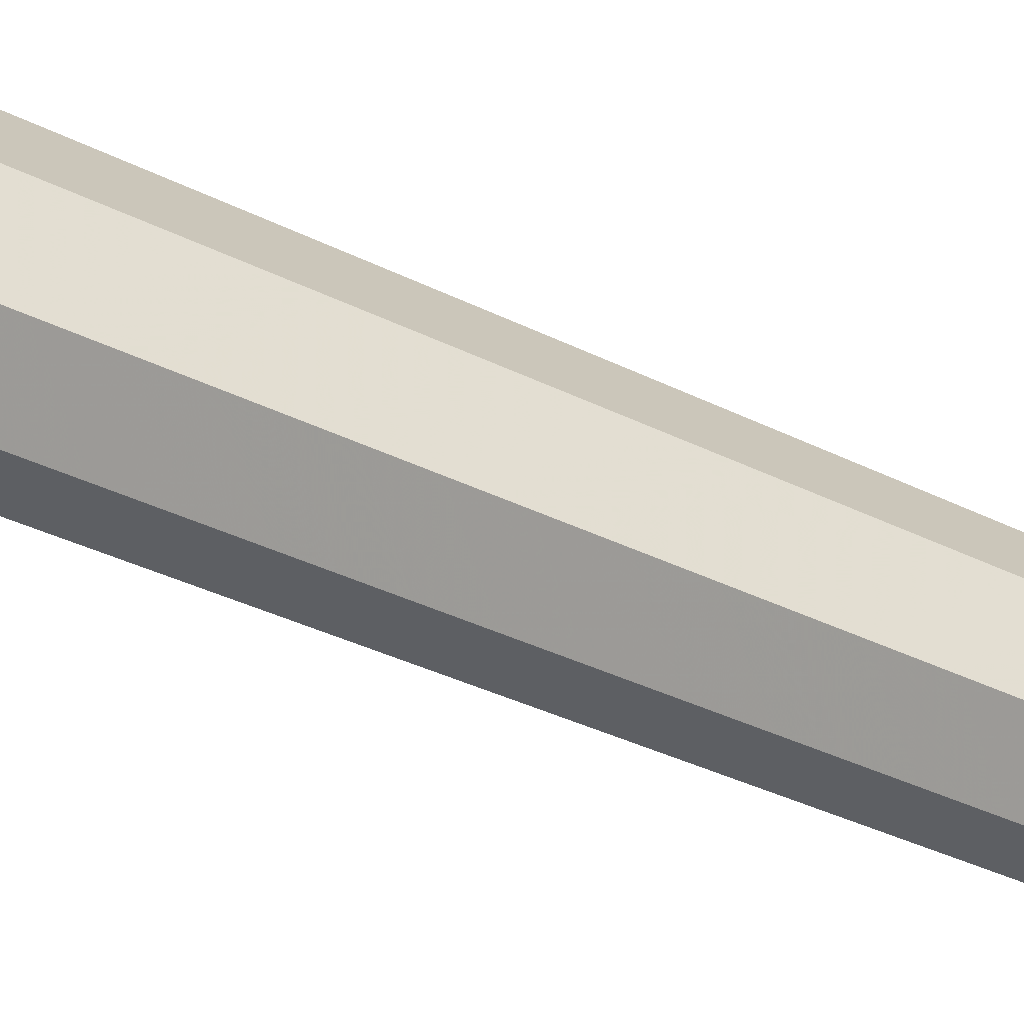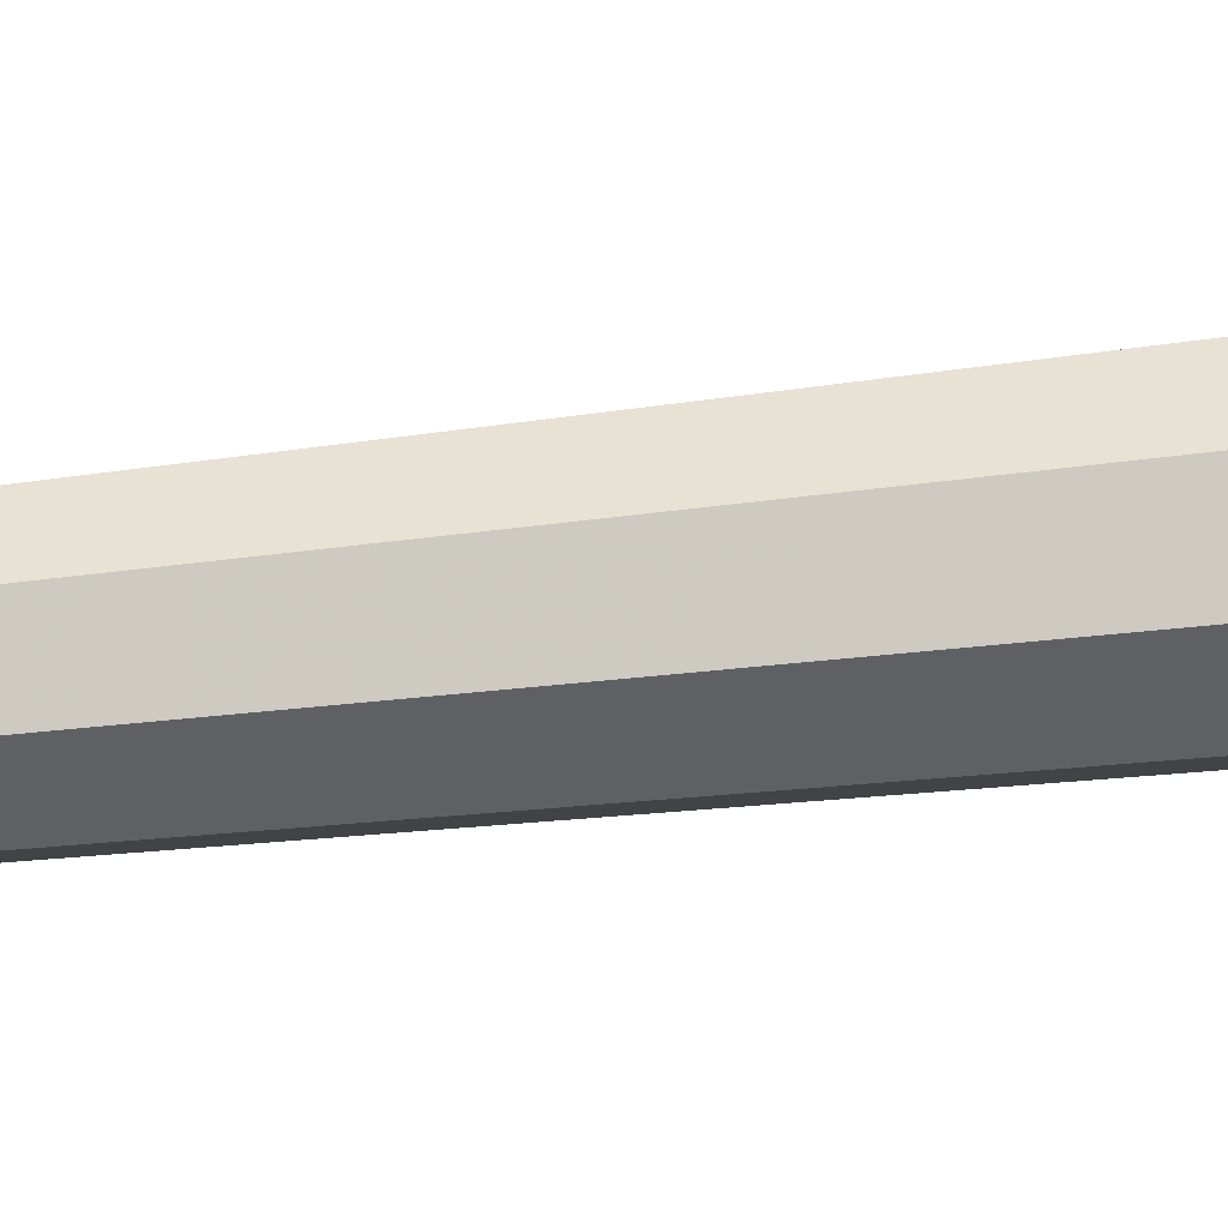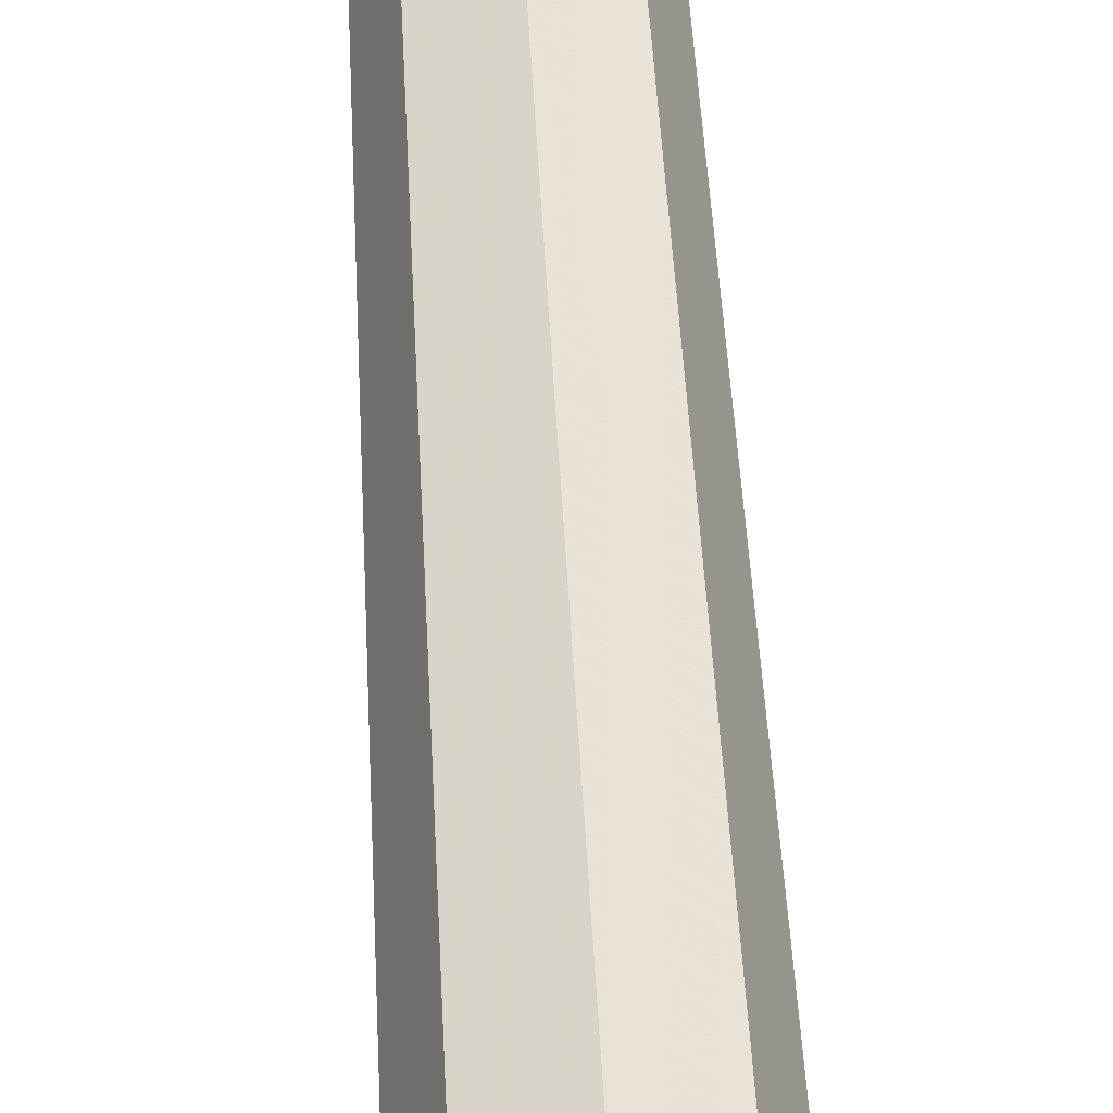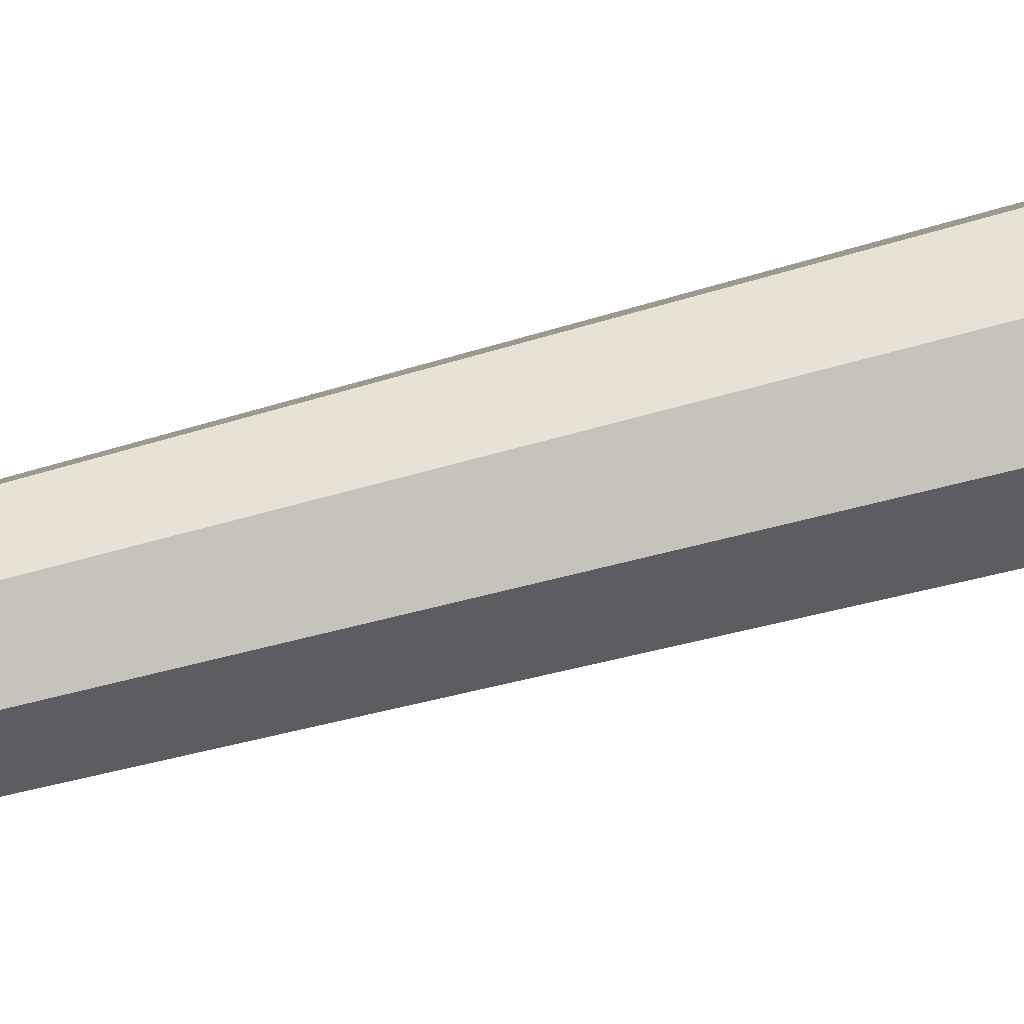
<metadata>
{"format":"obj","ext":"obj","renderer":"f3d","projection":"perspective","resolution":1024,"background":"white","views":[{"elev":37.2,"azim":122.5,"up":"+Z"},{"elev":17.1,"azim":-108.5,"up":"+Z"},{"elev":45.8,"azim":-2.8,"up":"+Z"},{"elev":69.3,"azim":-104.8,"up":"+Z"}]}
</metadata>
<code>
o Circle.001_Circle.002
v 0 -0.4588 -0
v 0 -0.4588 -0.4118
v -0.2912 -0.4588 -0.2912
v -0.4118 -0.4588 0
v -0.2912 -0.4588 0.2912
v 0 -0.4588 0.4118
v 0.2912 -0.4588 0.2912
v 0.4118 -0.4588 -0
v 0.2912 -0.4588 -0.2912
v 0 16.47 0
f 1 3 2
f 1 4 3
f 1 5 4
f 1 6 5
f 1 7 6
f 1 8 7
f 1 9 8
f 1 2 9
f 9 2 10
f 8 9 10
f 7 8 10
f 2 3 10
f 6 7 10
f 5 6 10
f 4 5 10
f 3 4 10

</code>
